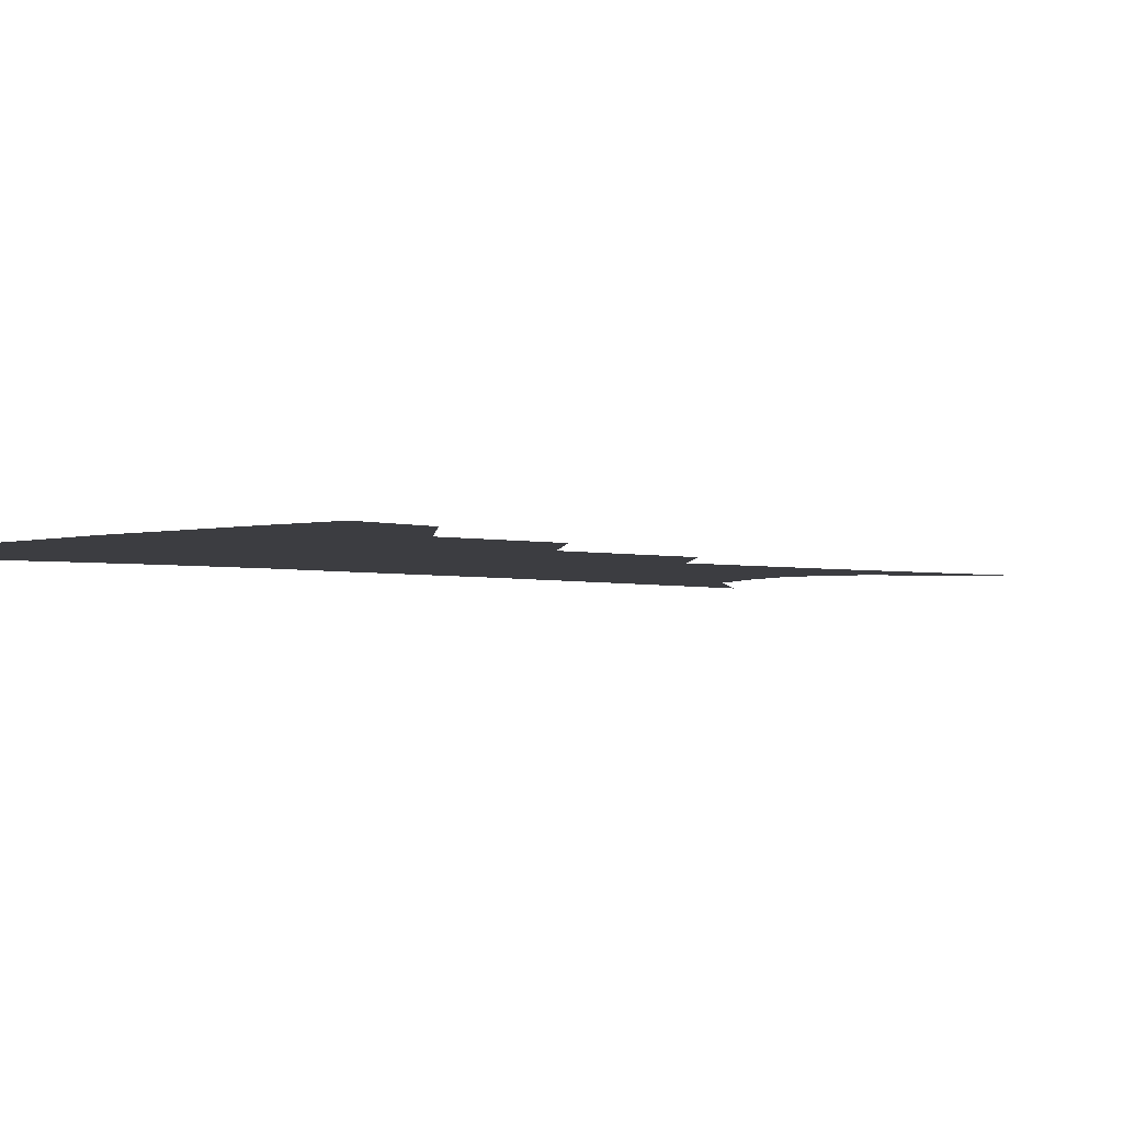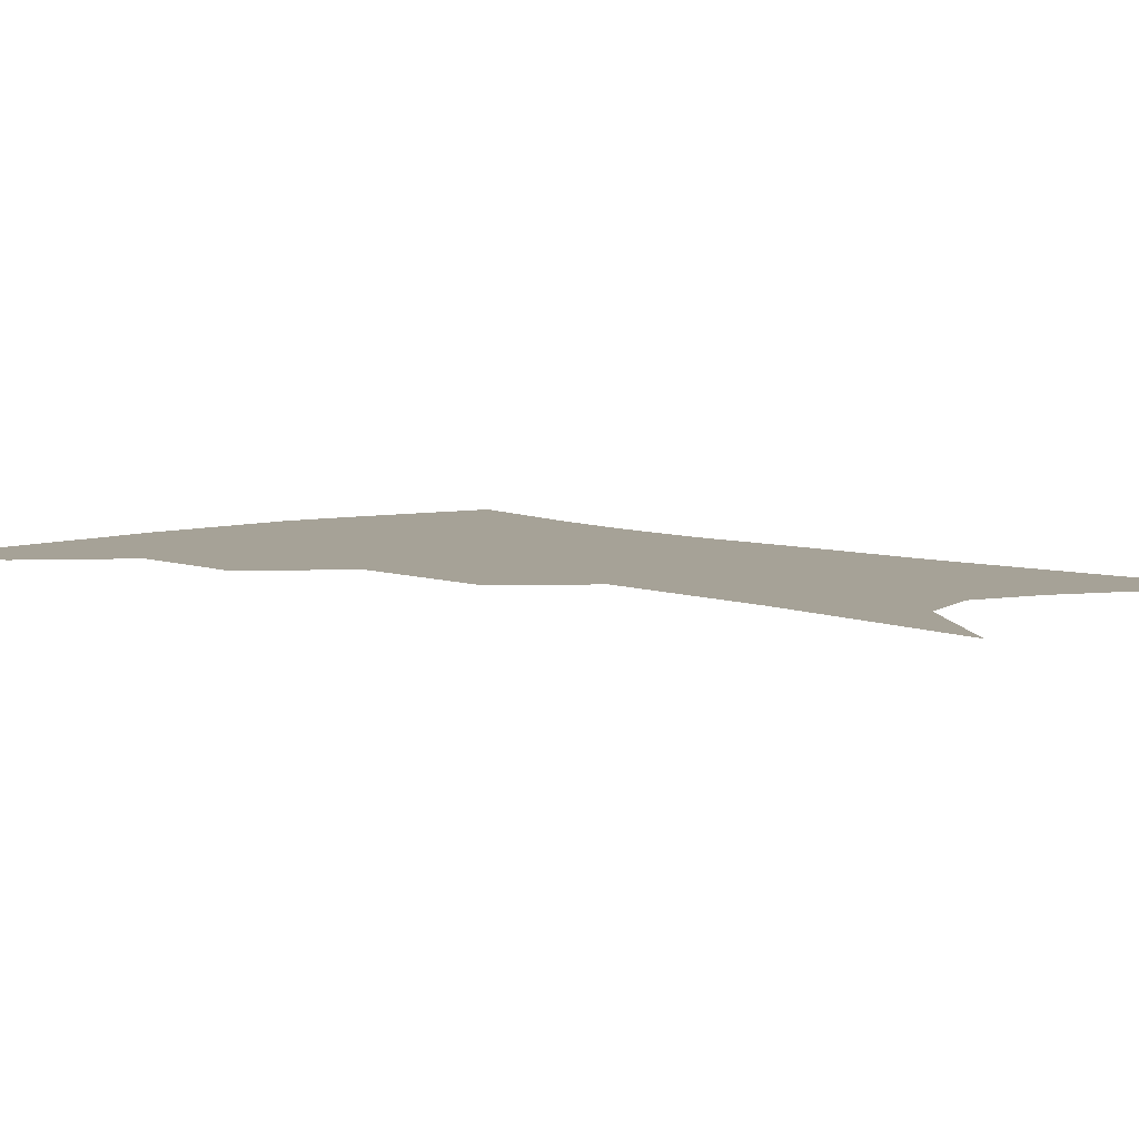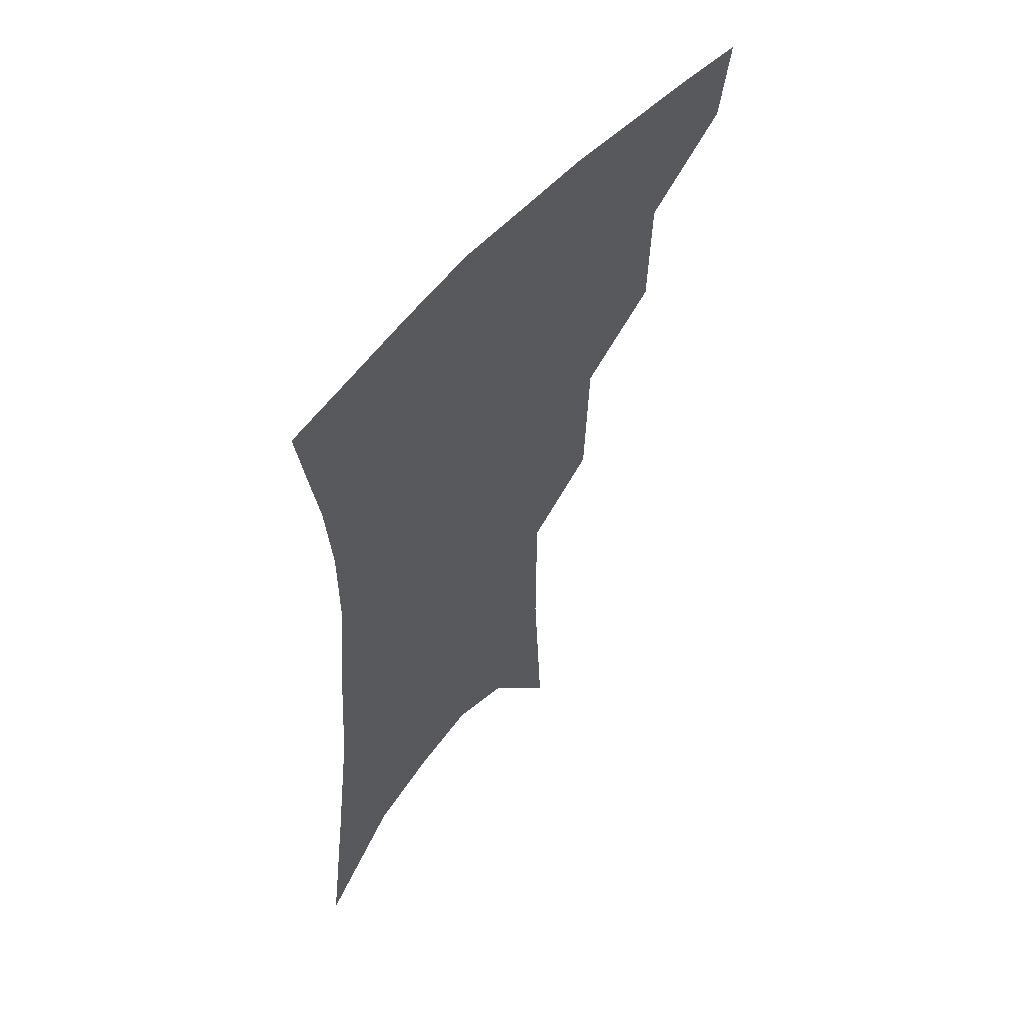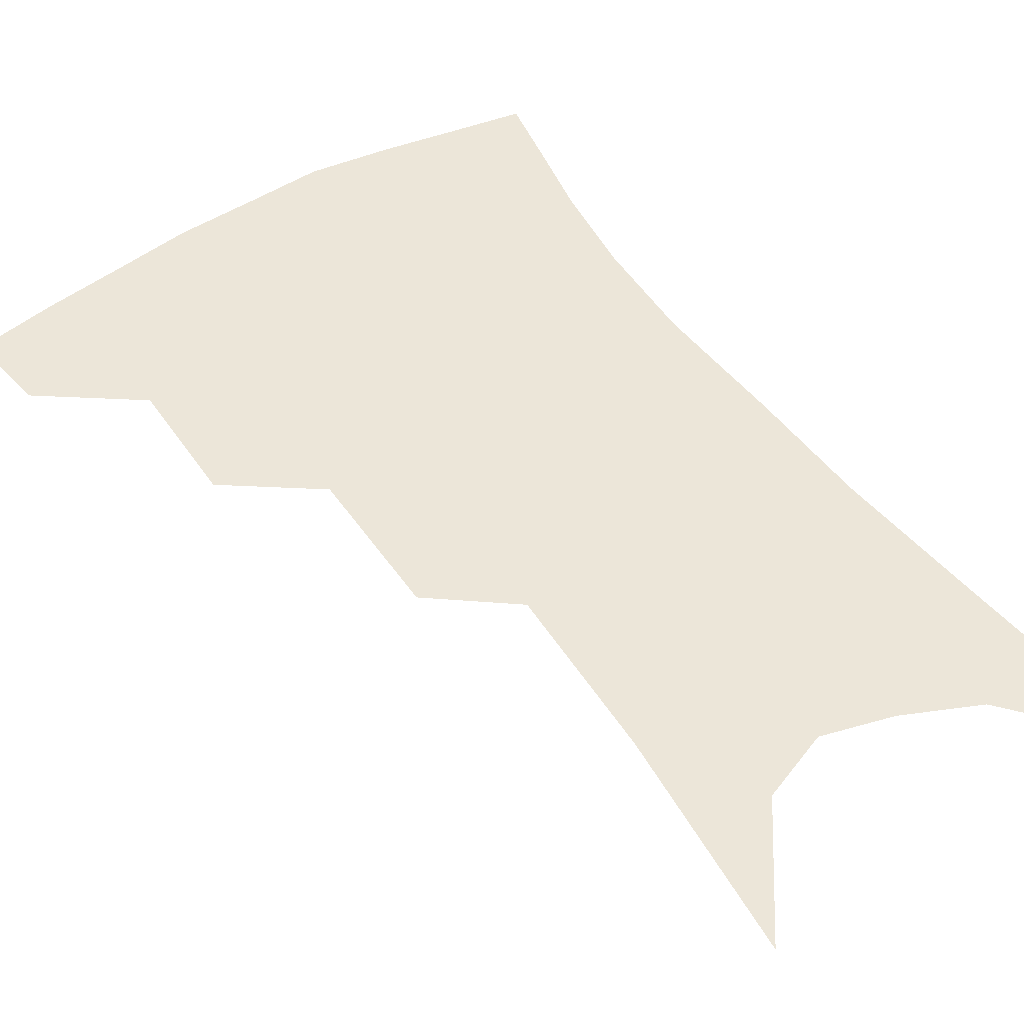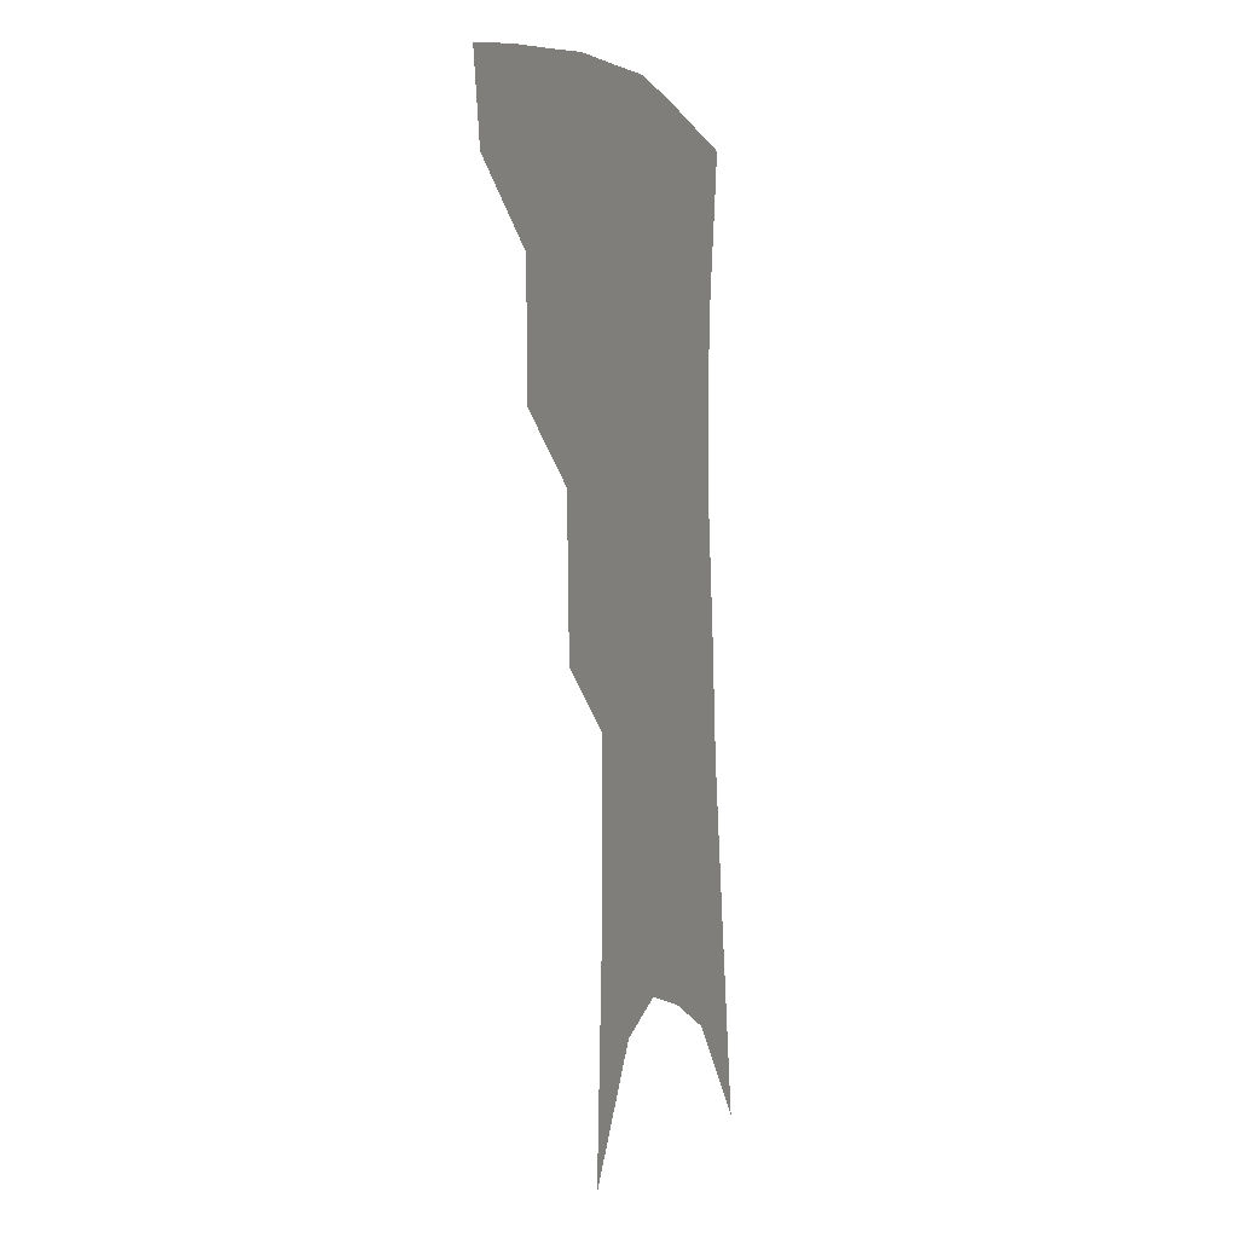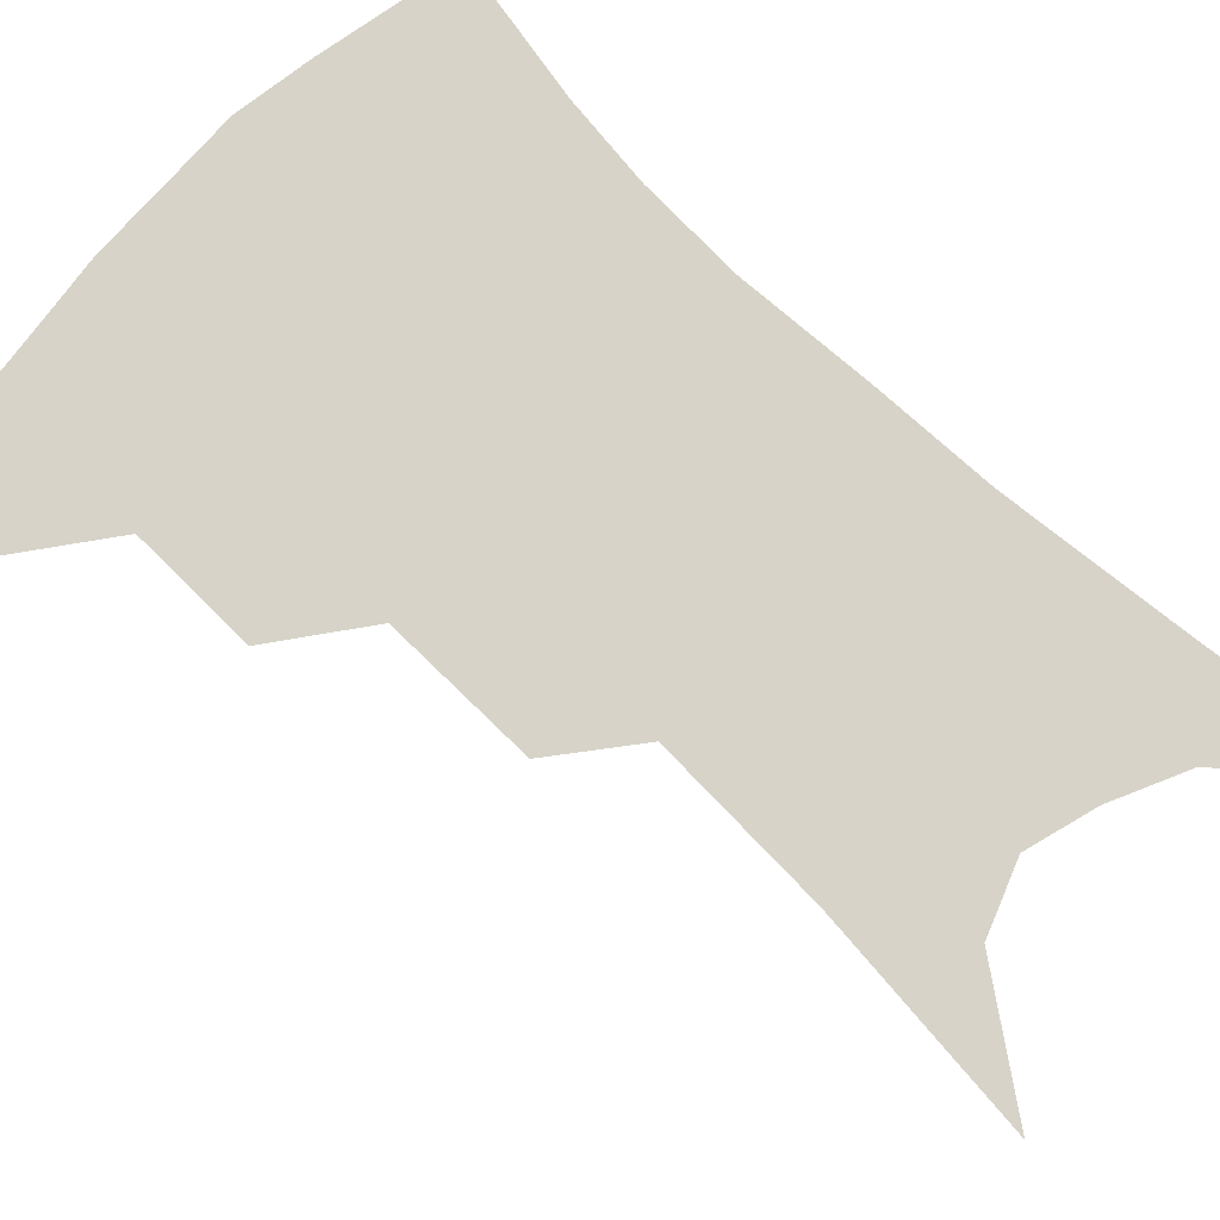
<metadata>
{"format":"obj","ext":"obj","renderer":"f3d","projection":"perspective","resolution":1024,"background":"white","views":[{"elev":-2.8,"azim":-128.9,"up":"+Z"},{"elev":6.4,"azim":-40.1,"up":"+Z"},{"elev":58.3,"azim":130.0,"up":"+Y"},{"elev":49.5,"azim":-31.0,"up":"+Z"},{"elev":-0.7,"azim":-70.1,"up":"+Y"},{"elev":76.8,"azim":-43.7,"up":"+Z"}]}
</metadata>
<code>
v 481.4 348.2 0
v 477 373 0
v 511.5 290.3 0
v 510.3 328.5 0
v 506 353.8 0
v 501 378.1 0
v 540.2 226.2 0
v 538.5 272.1 0
v 536.1 307.6 0
v 533.5 335 0
v 529.6 358.3 0
v 525.3 382.2 0
v 560.7 87.37 0
v 564.5 155.8 0
v 564.3 208.8 0
v 560.8 245.7 0
v 559.2 284.6 0
v 558.1 315.7 0
v 556 339.4 0
v 552.9 362 0
v 549.1 386.4 0
v 585.5 124.5 0
v 585.1 178.3 0
v 582.8 221.1 0
v 580.5 258.3 0
v 579.2 291.6 0
v 579 320.3 0
v 578.1 342.2 0
v 576.8 363.9 0
v 573.3 388.3 0
v 606 133.3 0
v 603.9 179.8 0
v 600.9 228 0
v 599.2 264.1 0
v 598.6 294.9 0
v 598.8 321.3 0
v 599.3 343.8 0
v 599.1 365 0
v 596.4 390.4 0
v 627.2 128.3 0
v 622.6 183.3 0
v 619 228.9 0
v 617.5 263.8 0
v 617.2 295.1 0
v 618.1 321.2 0
v 619.6 343.3 0
v 621.4 364.5 0
v 620.6 387.8 0
v 649.5 119.2 0
v 643 175 0
v 638.5 220.3 0
v 636.9 255.4 0
v 636 289 0
v 636.7 318.6 0
v 639.3 342.1 0
v 642.1 363.3 0
v 643.9 384.4 0
v 678.4 88.09 0
v 669.9 147.4 0
v 663.1 197.8 0
v 660.2 235.5 0
v 656.2 277 0
v 656 309.2 0
v 658.3 337.2 0
v 661.9 360.8 0
v 664.8 381.4 0
v 721 391 0
f 4 5 1
f 1 5 2
f 5 6 2
f 8 9 3
f 3 9 4
f 9 10 4
f 4 10 5
f 10 11 5
f 5 11 6
f 11 12 6
f 15 16 7
f 7 16 8
f 16 17 8
f 8 17 9
f 17 18 9
f 9 18 10
f 18 19 10
f 10 19 11
f 19 20 11
f 11 20 12
f 20 21 12
f 13 22 14
f 22 23 14
f 14 23 15
f 23 24 15
f 15 24 16
f 24 25 16
f 16 25 17
f 25 26 17
f 17 26 18
f 26 27 18
f 18 27 19
f 27 28 19
f 19 28 20
f 28 29 20
f 20 29 21
f 29 30 21
f 22 31 23
f 31 32 23
f 23 32 24
f 32 33 24
f 24 33 25
f 33 34 25
f 25 34 26
f 34 35 26
f 26 35 27
f 35 36 27
f 27 36 28
f 36 37 28
f 28 37 29
f 37 38 29
f 29 38 30
f 38 39 30
f 31 40 32
f 40 41 32
f 32 41 33
f 41 42 33
f 33 42 34
f 42 43 34
f 34 43 35
f 43 44 35
f 35 44 36
f 44 45 36
f 36 45 37
f 45 46 37
f 37 46 38
f 46 47 38
f 38 47 39
f 47 48 39
f 40 49 41
f 49 50 41
f 41 50 42
f 50 51 42
f 42 51 43
f 51 52 43
f 43 52 44
f 52 53 44
f 44 53 45
f 53 54 45
f 45 54 46
f 54 55 46
f 46 55 47
f 55 56 47
f 47 56 48
f 56 57 48
f 49 58 50
f 58 59 50
f 50 59 51
f 59 60 51
f 51 60 52
f 60 61 52
f 52 61 53
f 61 62 53
f 53 62 54
f 62 63 54
f 54 63 55
f 63 64 55
f 55 64 56
f 64 65 56
f 56 65 57
f 65 66 57

</code>
